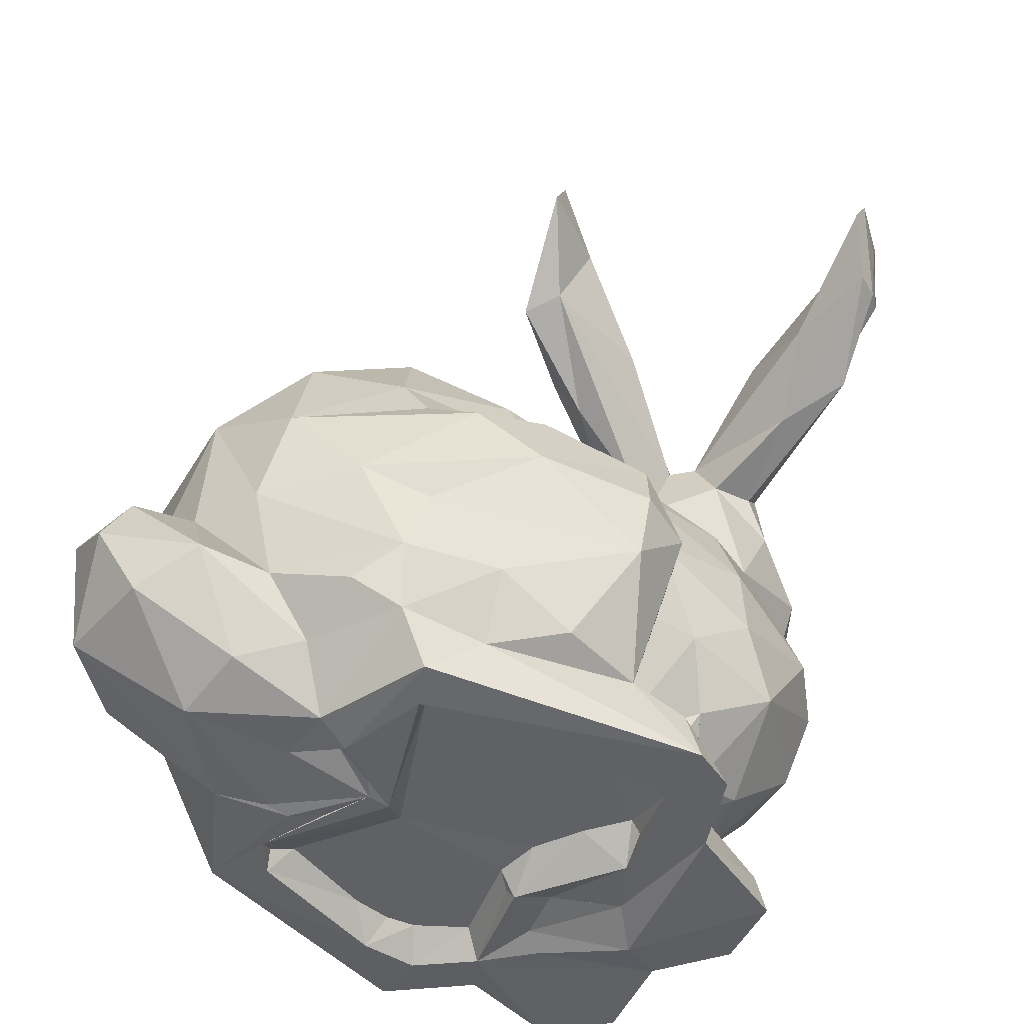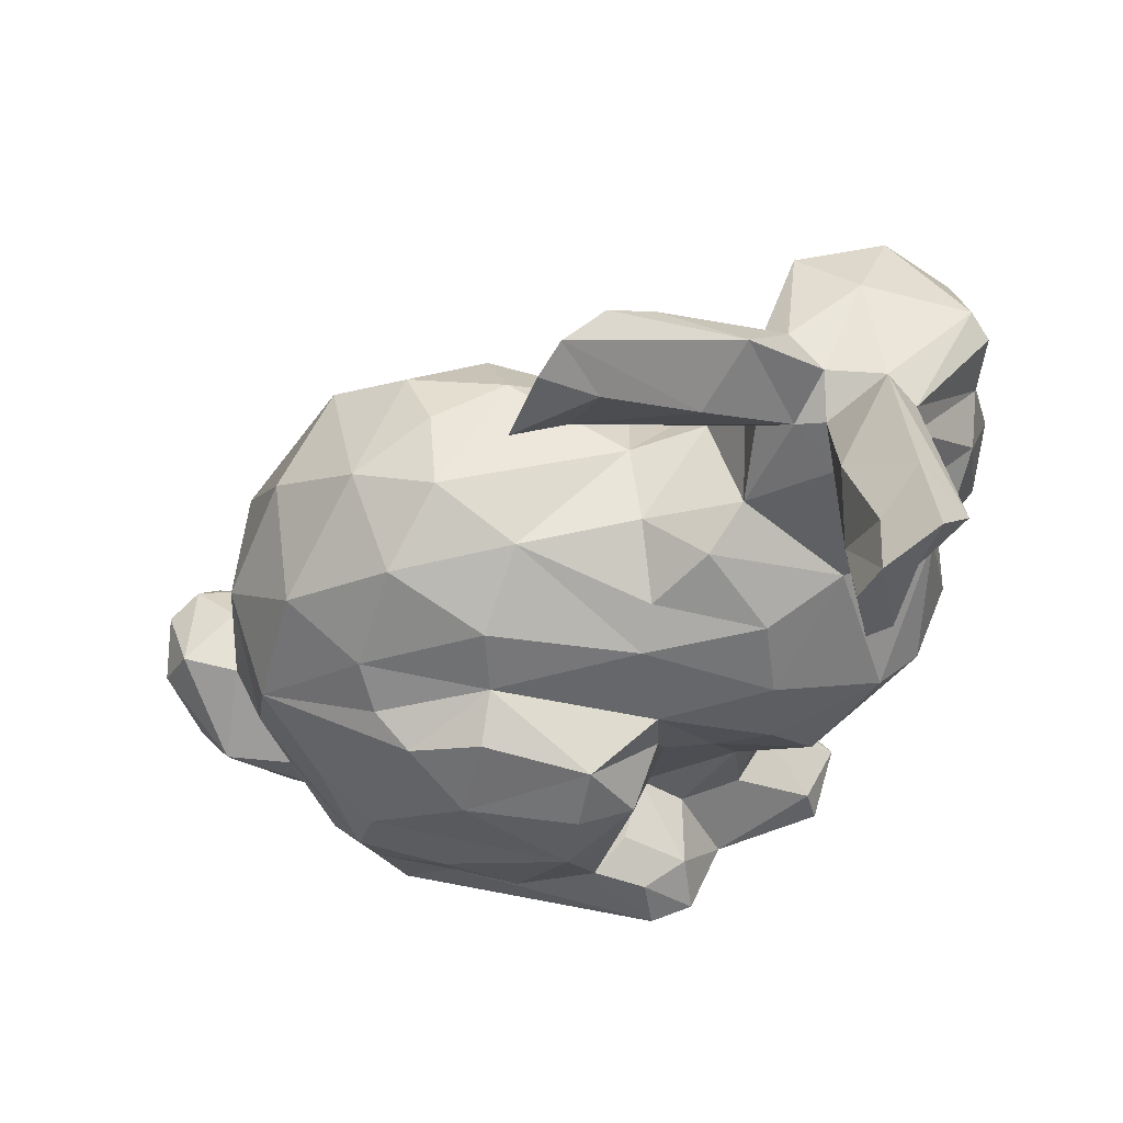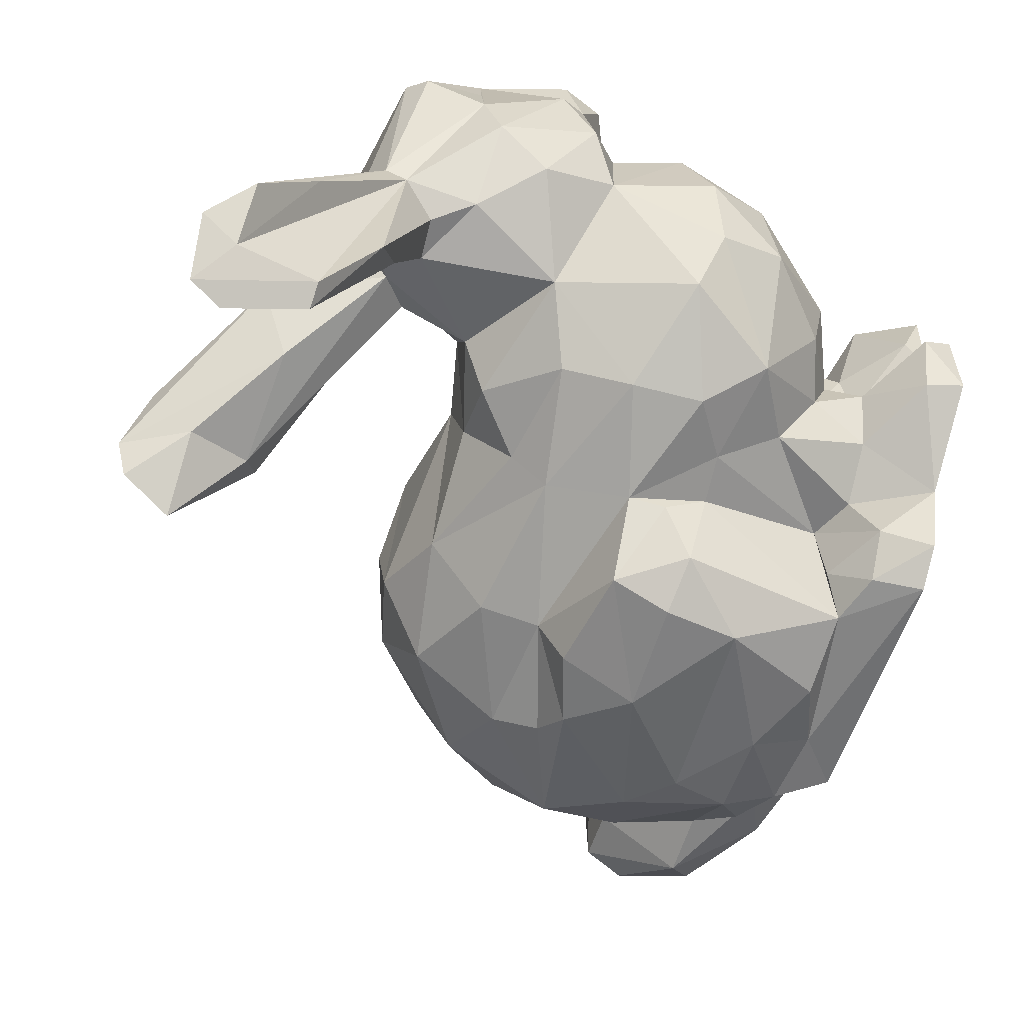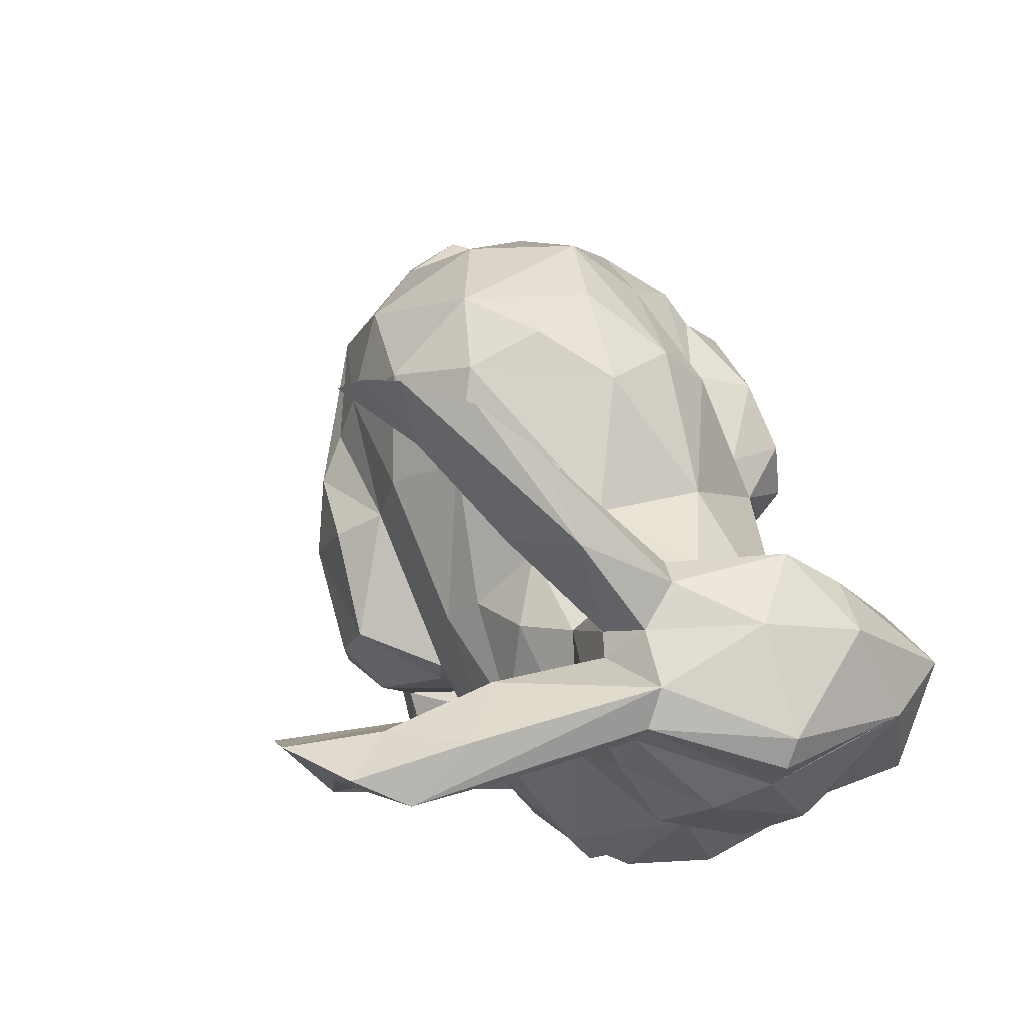
<metadata>
{"format":"obj","ext":"obj","renderer":"f3d","projection":"perspective","resolution":1024,"background":"white","views":[{"elev":-48.3,"azim":145.2,"up":"+Y"},{"elev":-39.6,"azim":179.9,"up":"+Z"},{"elev":-68.5,"azim":-106.4,"up":"+Z"},{"elev":68.6,"azim":-113.2,"up":"+Y"}]}
</metadata>
<code>
o bunny
v -0.09079 0.1373 0.01553
v -0.08517 0.1097 0.003707
v -0.02915 0.1264 0.01098
v -0.02993 0.1183 0.031
v -0.07386 0.1812 -0.05299
v -0.07302 0.1721 -0.0325
v -0.06025 0.04683 0.04121
v 0.006649 0.1319 0.01398
v -0.05819 0.1535 0.032
v -0.08511 0.07841 0.01662
v -0.06694 0.1469 -0.02663
v -0.07281 0.15 -0.03923
v -0.08884 0.0959 0.02407
v 0.06069 0.06852 0.01777
v 0.05516 0.07196 0.02159
v -0.04778 0.1686 -0.00243
v -0.06207 0.162 -0.02446
v -0.06587 0.1724 -0.04472
v -0.04868 0.03391 -0.01381
v -0.0723 0.1559 0.001996
v -0.062 0.1498 -0.003663
v -0.03454 0.09201 -0.02399
v -0.007037 0.1304 0.02341
v -0.06855 0.0339 -0.00573
v -0.07217 0.04113 0.005182
v -0.09187 0.1173 0.02824
v -0.04083 0.04855 -0.01163
v -0.06724 0.1163 -0.009948
v -0.08869 0.1528 0.01982
v -0.07507 0.1513 0.03821
v 0.01072 0.09862 0.04862
v -0.08978 0.1334 0.005343
v 0.005469 0.1305 -0.000376
v 0.01693 0.09481 -0.02435
v -0.08957 0.09032 0.008103
v -0.07932 0.1737 -0.04551
v -0.09246 0.1153 0.01095
v -0.05107 0.1523 0.01241
v -0.095 0.1223 0.02136
v -0.08082 0.1315 0.05309
v -0.05594 0.1559 0.01141
v -0.0273 0.03637 0.05466
v -0.06429 0.0737 -0.01694
v -0.04539 0.07756 -0.01898
v 0.03868 0.08685 -0.01463
v -0.05081 0.04689 0.01807
v -0.05091 0.05493 0.01564
v -0.07088 0.1153 0.05306
v -0.03385 0.1522 -0.001488
v -0.03253 0.05263 -0.009965
v -0.03472 0.08487 -0.02425
v -0.06395 0.1418 -0.007645
v -0.06471 0.1467 0.03987
v -0.06093 0.1741 -0.06139
v -0.02297 0.1748 -0.02127
v -0.01835 0.1634 -0.01656
v 0.04882 0.05543 -0.006374
v 0.05513 0.04985 0.003508
v -0.03989 0.1619 -0.01253
v -0.006868 0.1121 0.043
v -0.05063 0.1423 0.002375
v -0.07489 0.1068 0.03701
v 0.002328 0.05123 0.05381
v 0.03921 0.03716 0.01188
v 0.04486 0.09616 0.002119
v 0.04745 0.07368 0.01496
v -0.06501 0.03935 0.02657
v -0.06284 0.0347 0.02012
v -0.06996 0.06111 0.01408
v -0.06468 0.1108 0.03802
v -0.005857 0.09632 0.05504
v 0.004702 0.0603 0.05552
v -0.06646 0.1195 0.05204
v -0.0884 0.1377 0.04122
v -0.07718 0.1525 -0.002538
v 0.01151 0.1287 0.02632
v -0.06194 0.159 -0.03937
v 0.008077 0.04335 0.04521
v -0.04925 0.1396 0.01022
v -0.04829 0.1481 0.01005
v -0.0568 0.147 -0.001573
v -0.01815 0.03921 0.03941
v 0.06112 0.06288 0.007375
v -0.06389 0.1595 -0.05742
v -0.06467 0.08845 0.0451
v 0.01664 0.1027 0.04639
v 0.01669 0.1103 0.03936
v 0.0408 0.07114 -0.008659
v 0.02058 0.1269 0.004701
v -0.05959 0.07704 0.04305
v -0.07294 0.08895 0.04217
v 0.04616 0.07117 0.002912
v -0.03236 0.176 -0.003365
v -0.0568 0.05679 0.006156
v -0.04316 0.1293 0.01441
v -0.0861 0.1235 -0.002787
v 0.04409 0.05042 0.03264
v 0.02556 0.1209 0.0297
v -0.08928 0.1377 0.03026
v 0.02106 0.03525 -0.001265
v -0.06794 0.06329 -0.000323
v -0.07067 0.1742 -0.05519
v -0.06829 0.1593 -0.05527
v -0.05168 0.1161 0.03378
v 0.03678 0.0535 0.03227
v -0.001107 0.1017 0.04417
v -0.06662 0.04067 -0.005447
v -0.05143 0.08646 0.04552
v -0.04408 0.06726 0.04112
v -0.05215 0.04891 -0.007272
v -0.04458 0.07545 0.04267
v -0.05675 0.03658 0.04775
v -0.07187 0.1421 -0.00851
v -0.04822 0.09663 0.04382
v 0.0524 0.06314 0.02948
v 0.04469 0.06899 0.02464
v -0.04124 0.04381 -0.02314
v -0.01476 0.05808 0.05257
v -0.002975 0.07398 0.05835
v -0.04397 0.04913 0.03945
v -0.07199 0.03544 0.008987
v 0.02553 0.03623 0.02558
v -0.04934 0.05077 0.03605
v -0.04214 0.1046 0.04063
v -0.09182 0.149 0.01671
v -0.04428 0.1247 0.02386
v -0.008524 0.1749 -0.02963
v -0.03746 0.04843 0.03926
v -0.03667 0.0898 0.04388
v -0.03124 0.08239 0.04204
v -0.02733 0.09515 0.04519
v -0.003062 0.1226 0.03641
v -0.02779 0.0546 0.03616
v -0.09313 0.1208 0.04126
v 0.05666 0.07122 0.005796
v 0.03552 0.1154 0.01196
v -0.0256 0.04589 0.05321
v -0.003284 0.1123 -0.02044
v -0.01751 0.04979 0.04768
v -0.02019 0.0991 0.04458
v -0.02398 0.1839 -0.01089
v -0.01677 0.1874 -0.02112
v -0.05303 0.04956 0.0273
v 0.009631 0.08727 0.05538
v -0.03624 0.07705 -0.01946
v -0.03482 0.03404 -0.03079
v -0.03328 0.04348 -0.0289
v -0.02459 0.08263 0.0542
v -0.01727 0.08089 0.05723
v -0.0184 0.09138 0.05567
v 0.02868 0.07331 -0.02242
v -0.01913 0.06128 0.04935
v 0.02525 0.04705 0.03942
v 0.03383 0.09238 0.04095
v -0.02973 0.1596 0.001242
v 0.02136 0.07816 0.05123
v -0.0395 0.03579 0.0429
v 0.05647 0.05082 0.02184
v 0.01529 0.0569 0.0502
v 0.0272 0.04982 -0.01893
v 0.01912 0.04473 -0.02219
v 0.02175 0.05494 -0.0262
v -0.04197 0.1593 0.004235
v 0.03277 0.1088 -0.009771
v -0.05838 0.04979 0.00319
v -0.06298 0.1353 0.03802
v -0.06111 0.1217 0.04291
v 0.0355 0.06251 0.03788
v 0.04307 0.09473 0.02621
v -0.03129 0.1076 -0.02082
v -0.01309 0.1848 -0.02647
v -0.05251 0.125 0.03656
v -0.01409 0.1613 -0.01044
v -0.05465 0.1406 0.02897
v 0.03789 0.04013 -0.000876
v -0.02944 0.05032 -0.02175
v -0.02351 0.04675 -0.02776
v -0.07583 0.0908 -0.01464
v 0.01364 0.03524 -0.02096
v -0.06427 0.18 -0.06078
v -0.02886 0.0354 0.01735
v -0.0348 0.03405 0.03517
v -0.02962 0.03329 0.01601
v -0.02783 0.03808 0.007855
v -0.08553 0.1093 0.02114
v -0.05603 0.08417 -0.02179
v -0.09049 0.1132 0.03923
v -0.06687 0.0357 0.03763
v -0.02657 0.03774 0.01571
v -0.004142 0.101 -0.02395
v 0.03624 0.05516 -0.007576
v 0.0279 0.04461 -0.006961
v -0.03121 0.1241 -0.003398
v 0.01579 0.03551 0.04273
v -0.02225 0.09177 -0.03608
v -0.08072 0.1129 0.04688
v 0.01871 0.06594 -0.02871
v -0.02664 0.03861 -0.01729
v -0.04276 0.03413 -0.02746
v 0.009944 0.03467 -0.01377
v 0.006837 0.03842 -0.01052
v -0.002637 0.09556 -0.03261
v -0.06919 0.1567 0.02248
v -0.0617 0.155 0.00378
v -0.05185 0.06183 0.03212
v -0.03026 0.07924 -0.03516
v -0.07862 0.1637 -0.02977
v 0.01954 0.1033 -0.02
v -0.04907 0.1289 -0.003388
v -0.03253 0.03819 -0.000424
v -0.05058 0.06629 -0.01281
v -0.08735 0.1165 0.0473
v -0.05545 0.09771 -0.02154
v -0.07679 0.1345 -0.006867
v -0.08208 0.08074 0.03023
v 0.01384 0.1207 -0.0128
v -0.03299 0.1148 -0.01534
v 0.02076 0.03554 0.008925
v 0.000613 0.03425 0.009639
v 0.00525 0.03951 0.03327
v -0.07705 0.1484 -0.004667
v -0.08158 0.07501 4e-06
v -0.08371 0.0876 -0.006091
v 0.01065 0.09151 -0.03073
v -0.008839 0.1241 -0.009211
v -0.05651 0.05982 -0.003206
v 0.01436 0.03428 0.00173
v 0.01498 0.03629 0.003373
v -0.01133 0.03945 0.03885
v -0.03832 0.03514 0.02393
v -0.03646 0.0357 0.01476
v -0.04107 0.0334 -0.001317
v -0.04288 0.1236 -0.01107
v -0.05354 0.111 -0.01781
v -0.0419 0.03367 0.02694
v 0.000899 0.08086 -0.0364
v 0.005429 0.05456 -0.03079
v 0.004173 0.04295 -0.02438
v -0.0182 0.06684 -0.03836
v -0.008477 0.04766 -0.03081
v -0.0201 0.0807 -0.03929
v -0.03098 0.03819 0.03239
v 0.006844 0.03433 0.006297
v 0.0133 0.03438 0.02143
v 0.01273 0.03513 0.03088
v 0.008529 0.03489 0.03626
v -0.01647 0.03481 0.04369
v 0.004917 0.034 0.009167
v 0.02225 0.03658 0.01398
v 0.01756 0.03519 0.02195
v -0.004757 0.03807 0.01452
v -0.02632 0.03466 0.04347
v 0.009546 0.03784 0.03392
v -0.02332 0.03917 0.03847
v -0.0712 0.06966 0.03247
v 0.008104 0.03484 0.01813
v -0.05399 0.03253 0.01565
v -0.03613 0.03437 -0.01937
v -0.04743 0.0347 0.00872
v -0.03967 0.03617 -0.00734
v -0.03807 0.03852 -0.007308
v -0.03922 0.03633 0.01079
f 5 6 18
f 11 12 84
f 3 23 33
f 20 29 203
f 23 8 33
f 17 20 21
f 28 214 52
f 222 10 35
f 40 53 30
f 59 55 56
f 67 46 68
f 79 61 80
f 23 3 4
f 91 70 62
f 159 72 63
f 90 85 91
f 144 31 71
f 88 65 92
f 55 127 56
f 136 98 169
f 85 70 91
f 92 65 66
f 144 71 119
f 86 106 31
f 90 108 85
f 108 70 85
f 52 113 11
f 90 205 111
f 156 86 31
f 115 116 105
f 108 114 70
f 139 78 63
f 114 104 70
f 108 90 111
f 120 123 7
f 97 115 105
f 122 97 105
f 78 139 137
f 108 111 114
f 124 104 114
f 124 4 104
f 38 93 41
f 111 124 114
f 129 124 111
f 109 129 111
f 131 124 129
f 4 126 104
f 128 130 109
f 131 4 124
f 65 136 169
f 129 109 130
f 38 41 9
f 134 74 26
f 133 130 128
f 130 131 129
f 60 4 131
f 87 60 106
f 139 133 137
f 86 87 106
f 132 76 23
f 143 205 47
f 140 60 131
f 133 139 152
f 8 89 33
f 7 123 143
f 146 199 147
f 8 23 76
f 152 118 149
f 132 4 60
f 132 23 4
f 1 75 221
f 8 76 89
f 119 150 149
f 118 119 149
f 71 150 119
f 83 135 14
f 139 63 118
f 118 72 119
f 118 63 72
f 35 13 2
f 41 93 16
f 157 128 112
f 93 38 163
f 40 73 53
f 73 166 53
f 14 115 158
f 70 73 48
f 14 15 115
f 167 73 70
f 97 158 115
f 167 166 73
f 86 154 87
f 172 166 167
f 70 104 167
f 76 132 98
f 98 132 87
f 174 53 166
f 61 49 80
f 104 172 167
f 120 7 112
f 172 174 166
f 48 73 40
f 53 174 9
f 175 57 58
f 154 86 156
f 61 56 49
f 38 9 174
f 37 26 39
f 154 98 87
f 104 126 172
f 172 95 174
f 154 169 98
f 105 168 153
f 126 95 172
f 116 169 168
f 49 173 155
f 179 161 100
f 87 132 60
f 171 163 173
f 80 38 79
f 200 258 146
f 156 144 119
f 154 156 168
f 54 180 77
f 80 163 38
f 181 182 183
f 168 169 154
f 156 119 72
f 171 142 163
f 251 184 198
f 153 168 159
f 147 176 177
f 58 64 175
f 42 194 137
f 194 153 78
f 155 163 80
f 88 45 65
f 153 159 78
f 78 159 63
f 194 78 137
f 80 49 155
f 105 116 168
f 168 156 159
f 120 109 123
f 173 163 155
f 163 142 93
f 72 159 156
f 142 141 93
f 77 17 21
f 251 82 189
f 27 50 117
f 32 37 39
f 10 13 35
f 84 12 103
f 88 162 151
f 162 191 160
f 77 18 17
f 107 19 24
f 151 45 88
f 22 190 195
f 128 120 112
f 160 191 192
f 25 46 165
f 160 192 161
f 162 88 191
f 194 105 153
f 50 44 145
f 194 122 105
f 161 192 100
f 1 99 125
f 74 29 125
f 7 143 67
f 84 54 77
f 66 169 116
f 45 164 65
f 88 92 191
f 58 83 158
f 156 31 144
f 158 83 14
f 1 125 75
f 174 79 38
f 64 58 158
f 15 116 115
f 65 169 66
f 120 128 109
f 209 79 95
f 135 15 14
f 66 15 135
f 66 116 15
f 37 2 185
f 92 66 135
f 13 185 2
f 29 20 75
f 9 203 30
f 6 20 17
f 95 3 193
f 18 77 180
f 39 74 1
f 204 203 41
f 3 95 126
f 21 11 77
f 5 18 180
f 75 125 29
f 203 29 30
f 16 93 141
f 20 203 204
f 20 204 21
f 3 126 4
f 209 95 193
f 79 174 95
f 41 203 9
f 136 89 98
f 164 89 136
f 31 106 71
f 187 134 26
f 1 221 32
f 89 76 98
f 18 6 17
f 123 109 205
f 20 6 36
f 148 150 131
f 130 152 148
f 127 173 56
f 20 36 75
f 130 133 152
f 112 7 188
f 52 11 21
f 140 131 150
f 56 173 49
f 7 67 188
f 164 216 89
f 196 40 212
f 148 149 150
f 137 128 157
f 139 118 152
f 100 192 175
f 140 106 60
f 171 173 127
f 186 178 213
f 149 148 152
f 148 131 130
f 13 91 62
f 99 74 125
f 40 30 74
f 143 123 205
f 10 215 13
f 157 42 137
f 137 133 128
f 47 94 46
f 30 29 74
f 121 68 25
f 41 16 204
f 46 94 165
f 150 71 140
f 40 74 134
f 11 84 77
f 215 91 13
f 212 40 134
f 84 180 54
f 34 224 190
f 5 180 102
f 36 5 102
f 102 207 36
f 51 195 206
f 221 207 102
f 225 216 138
f 177 145 206
f 46 143 47
f 103 221 102
f 13 62 185
f 206 145 51
f 253 220 251
f 177 176 50
f 221 103 12
f 199 19 117
f 177 50 145
f 207 75 36
f 12 113 221
f 143 46 67
f 216 164 208
f 26 74 39
f 43 223 178
f 16 141 142
f 1 74 99
f 201 219 251
f 1 32 39
f 75 207 221
f 53 9 30
f 223 2 178
f 16 142 59
f 135 57 92
f 184 210 198
f 195 202 236
f 68 46 25
f 110 226 211
f 43 101 222
f 214 221 113
f 190 22 170
f 136 65 164
f 223 35 2
f 165 226 110
f 222 35 223
f 204 16 81
f 94 226 165
f 32 221 214
f 25 165 107
f 37 32 96
f 48 40 196
f 2 37 96
f 50 176 117
f 45 224 34
f 151 162 197
f 193 217 233
f 220 229 251
f 208 45 34
f 190 202 195
f 202 190 224
f 183 182 230
f 58 57 83
f 225 170 217
f 183 230 231
f 183 231 232
f 204 81 21
f 81 52 21
f 147 177 146
f 3 225 193
f 180 84 103
f 225 138 170
f 81 209 52
f 193 225 217
f 33 216 225
f 209 233 28
f 233 234 28
f 89 216 33
f 79 209 61
f 3 33 225
f 57 135 83
f 164 45 208
f 217 234 233
f 216 208 138
f 117 176 147
f 217 170 234
f 107 165 110
f 209 193 233
f 71 106 140
f 190 208 34
f 2 28 178
f 96 214 28
f 43 44 211
f 192 191 57
f 214 113 52
f 171 55 142
f 57 191 92
f 28 52 209
f 192 57 175
f 211 50 27
f 190 170 138
f 222 223 43
f 56 81 59
f 61 209 81
f 230 182 235
f 151 224 45
f 178 28 213
f 22 213 170
f 160 161 162
f 197 236 151
f 43 211 226
f 213 28 234
f 110 211 27
f 44 22 145
f 195 51 22
f 237 197 162
f 19 107 110
f 2 96 28
f 236 224 151
f 179 238 161
f 162 161 237
f 211 44 50
f 16 59 81
f 145 22 51
f 238 237 161
f 19 110 27
f 138 208 190
f 197 239 236
f 239 197 237
f 44 186 22
f 238 240 237
f 237 240 239
f 239 241 236
f 186 213 22
f 224 236 202
f 179 146 238
f 177 240 238
f 241 195 236
f 189 242 181
f 238 146 177
f 55 59 142
f 101 43 226
f 242 182 181
f 213 234 170
f 102 180 103
f 243 219 227
f 177 239 240
f 178 186 43
f 55 171 127
f 32 214 96
f 179 200 146
f 43 186 44
f 24 25 107
f 206 239 177
f 255 47 205
f 19 27 117
f 241 206 195
f 206 241 239
f 244 194 245
f 194 246 245
f 194 247 246
f 252 157 182
f 253 245 246
f 64 218 100
f 218 250 249
f 122 194 244
f 228 243 227
f 100 218 227
f 81 56 61
f 250 122 244
f 64 250 218
f 64 122 250
f 185 26 37
f 158 97 122
f 185 62 26
f 62 187 26
f 227 200 179
f 218 228 227
f 201 251 198
f 175 64 100
f 187 196 212
f 200 201 198
f 134 187 212
f 243 248 219
f 82 254 189
f 251 189 184
f 62 196 187
f 101 69 222
f 254 242 189
f 10 255 215
f 42 252 247
f 48 196 62
f 158 122 64
f 24 121 25
f 101 94 69
f 6 5 36
f 69 255 10
f 245 219 248
f 245 251 219
f 113 12 11
f 215 255 91
f 70 48 62
f 244 245 256
f 226 94 101
f 255 90 91
f 68 121 24
f 253 251 245
f 94 47 69
f 256 245 248
f 257 24 19
f 257 68 24
f 47 255 69
f 205 90 255
f 67 68 188
f 200 227 219
f 199 258 19
f 19 259 257
f 235 68 257
f 259 19 258
f 232 259 258
f 260 232 258
f 199 117 147
f 222 69 10
f 258 199 146
f 112 188 68
f 261 260 258
f 194 42 247
f 182 68 235
f 100 227 179
f 109 111 205
f 198 261 258
f 198 210 261
f 251 229 82
f 231 259 232
f 231 262 259
f 200 219 201
f 182 112 68
f 258 200 198
f 157 112 182
f 42 157 252
f 235 257 230
f 257 259 230
f 230 259 231
f 242 252 182
f 254 252 242
f 252 254 247
f 254 82 247
f 229 247 82
f 247 229 246
f 229 220 246
f 253 246 220
f 243 228 248
f 228 218 248
f 250 248 218
f 250 244 248
f 256 248 244
f 260 261 232
f 261 210 232
f 232 210 183
f 210 184 183
f 184 189 183
f 183 189 181

</code>
